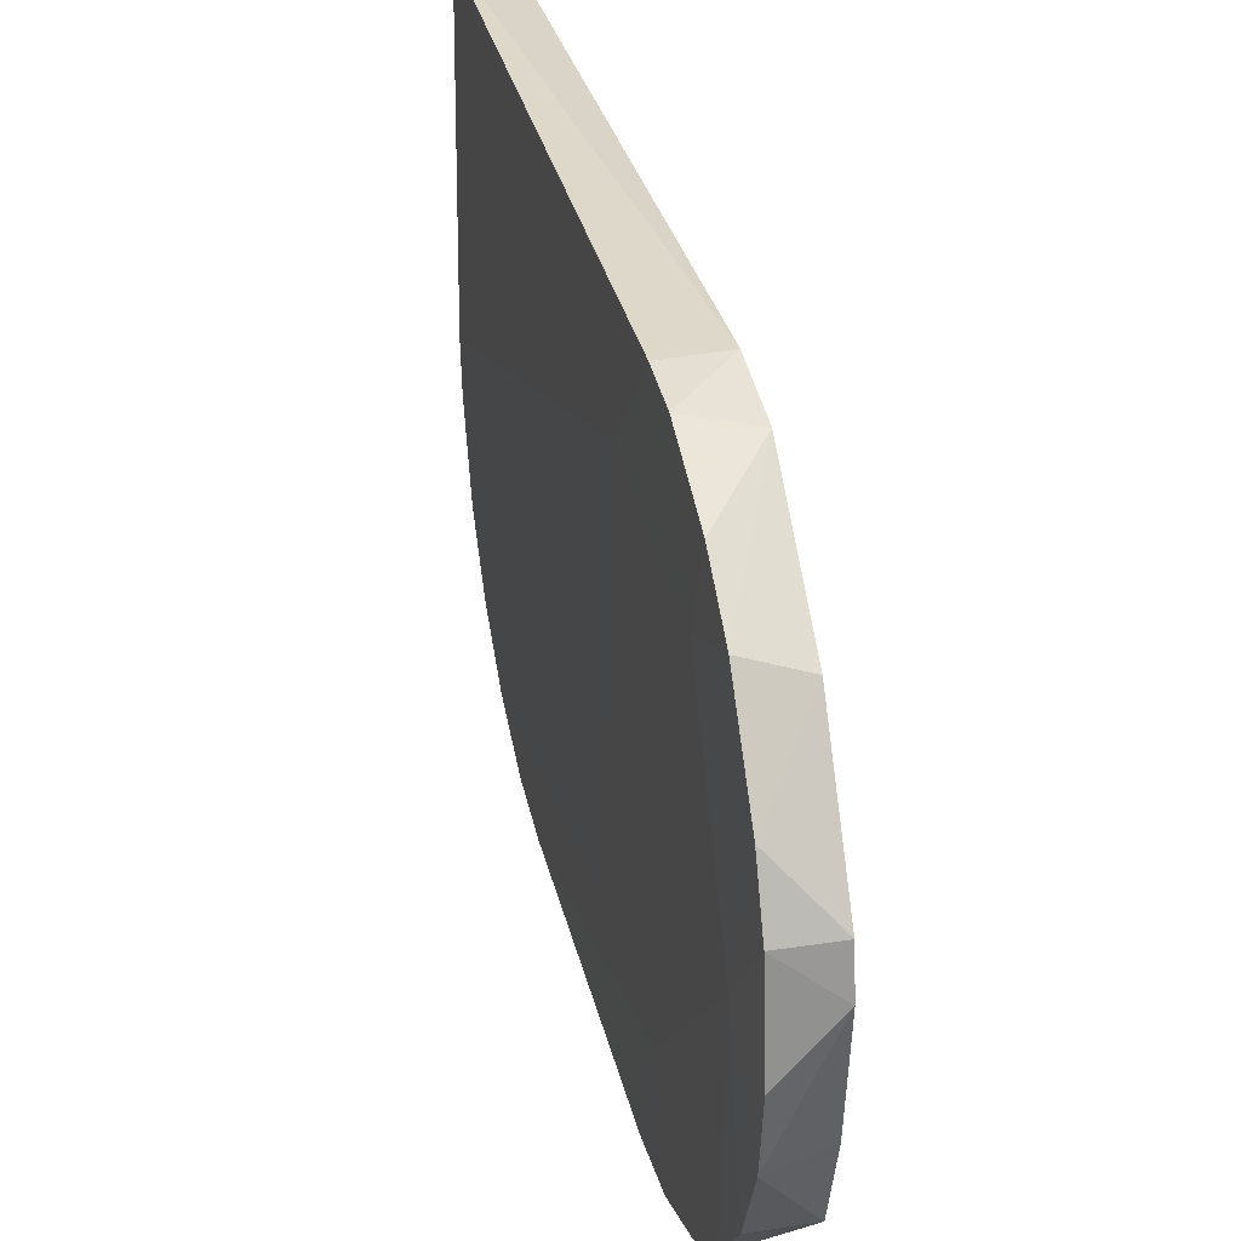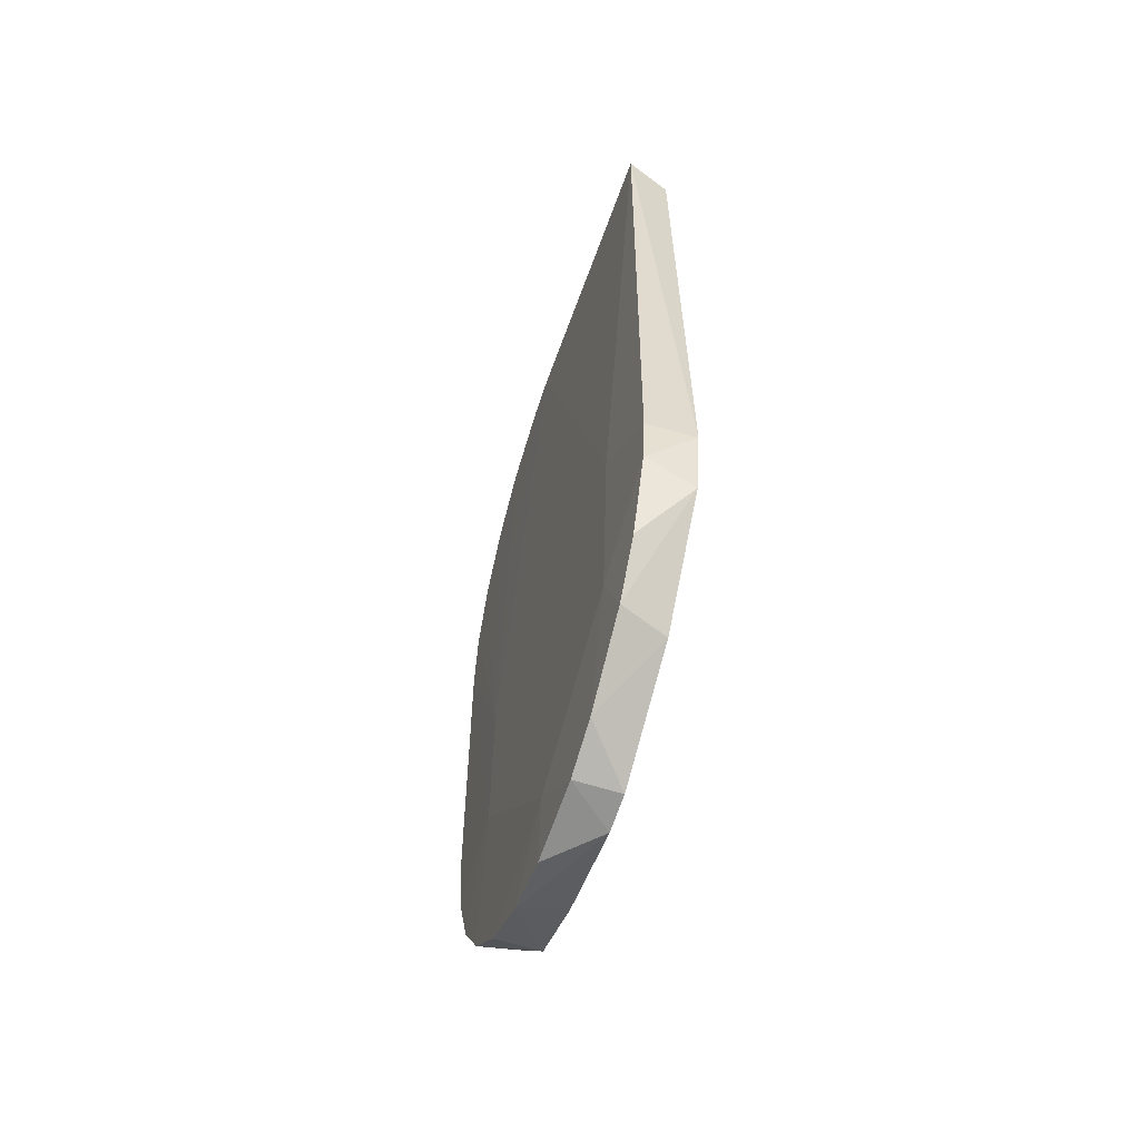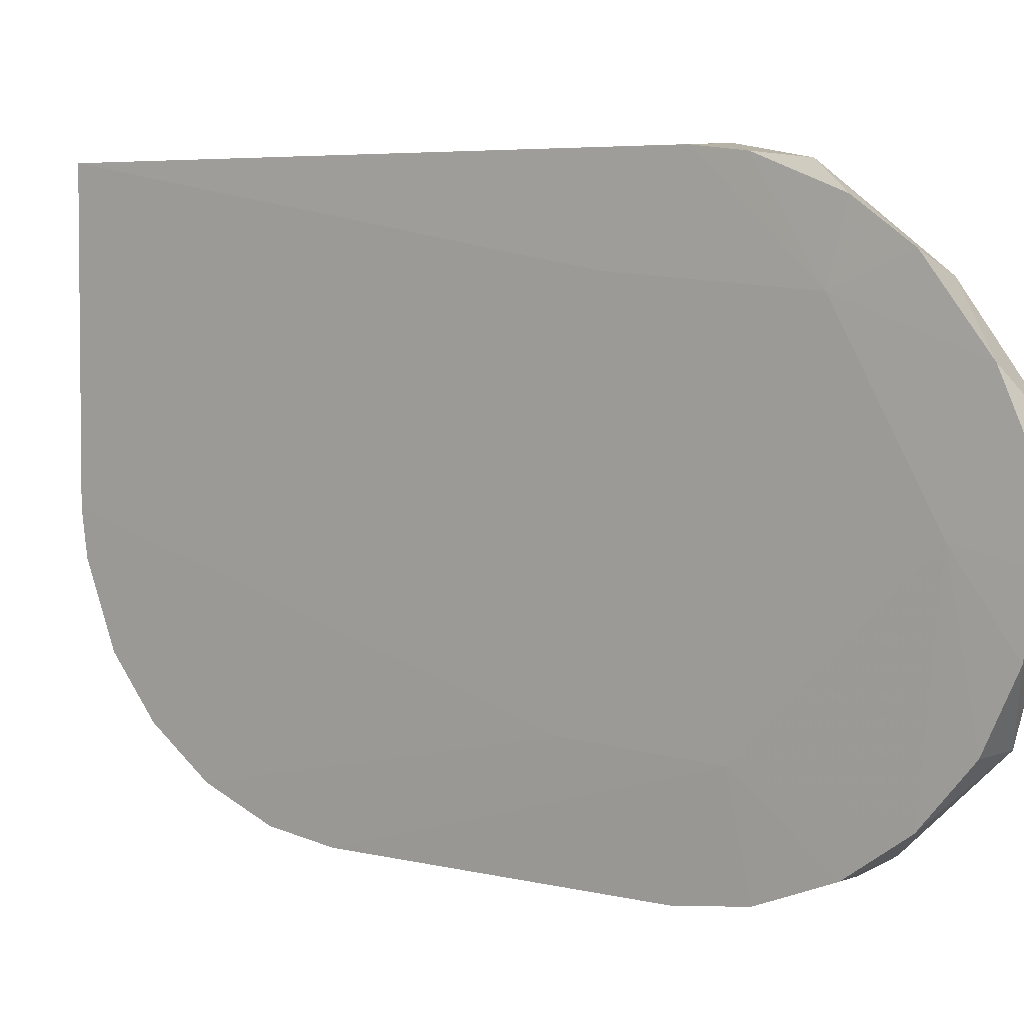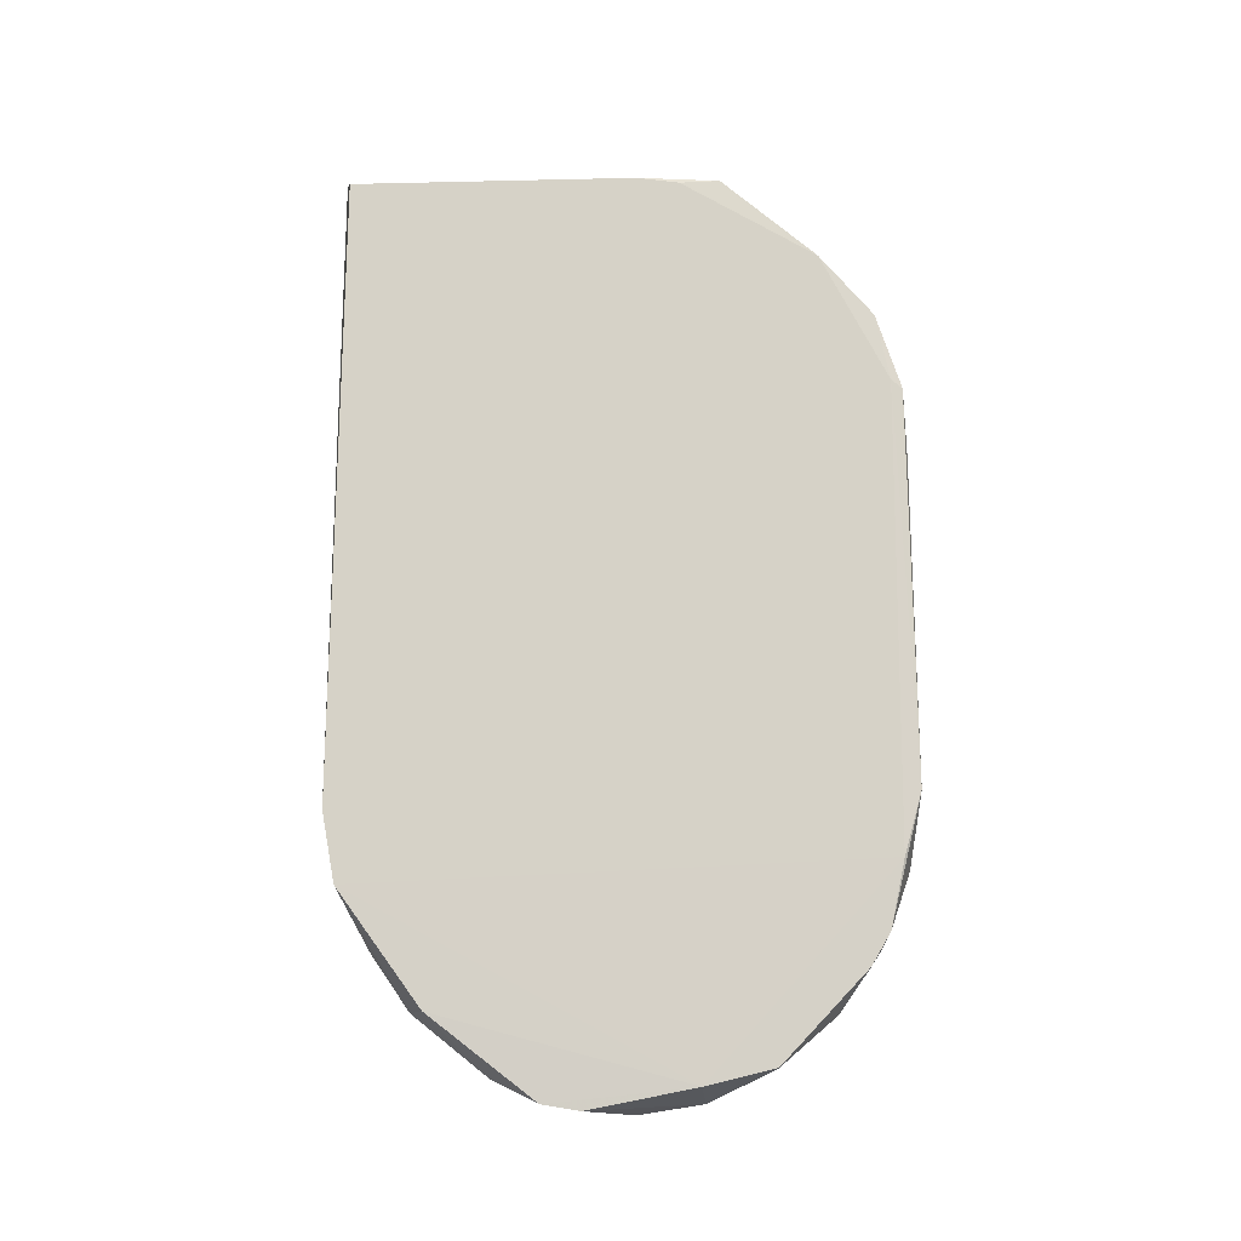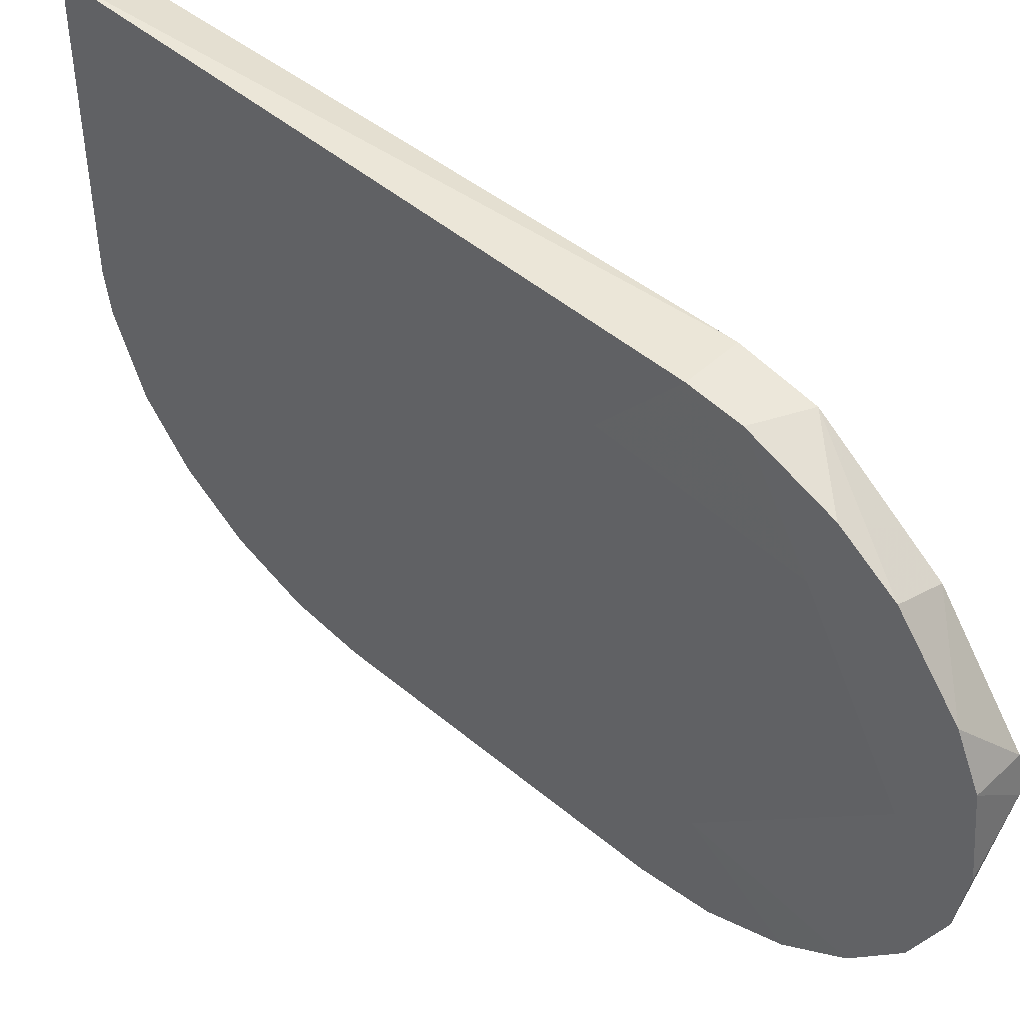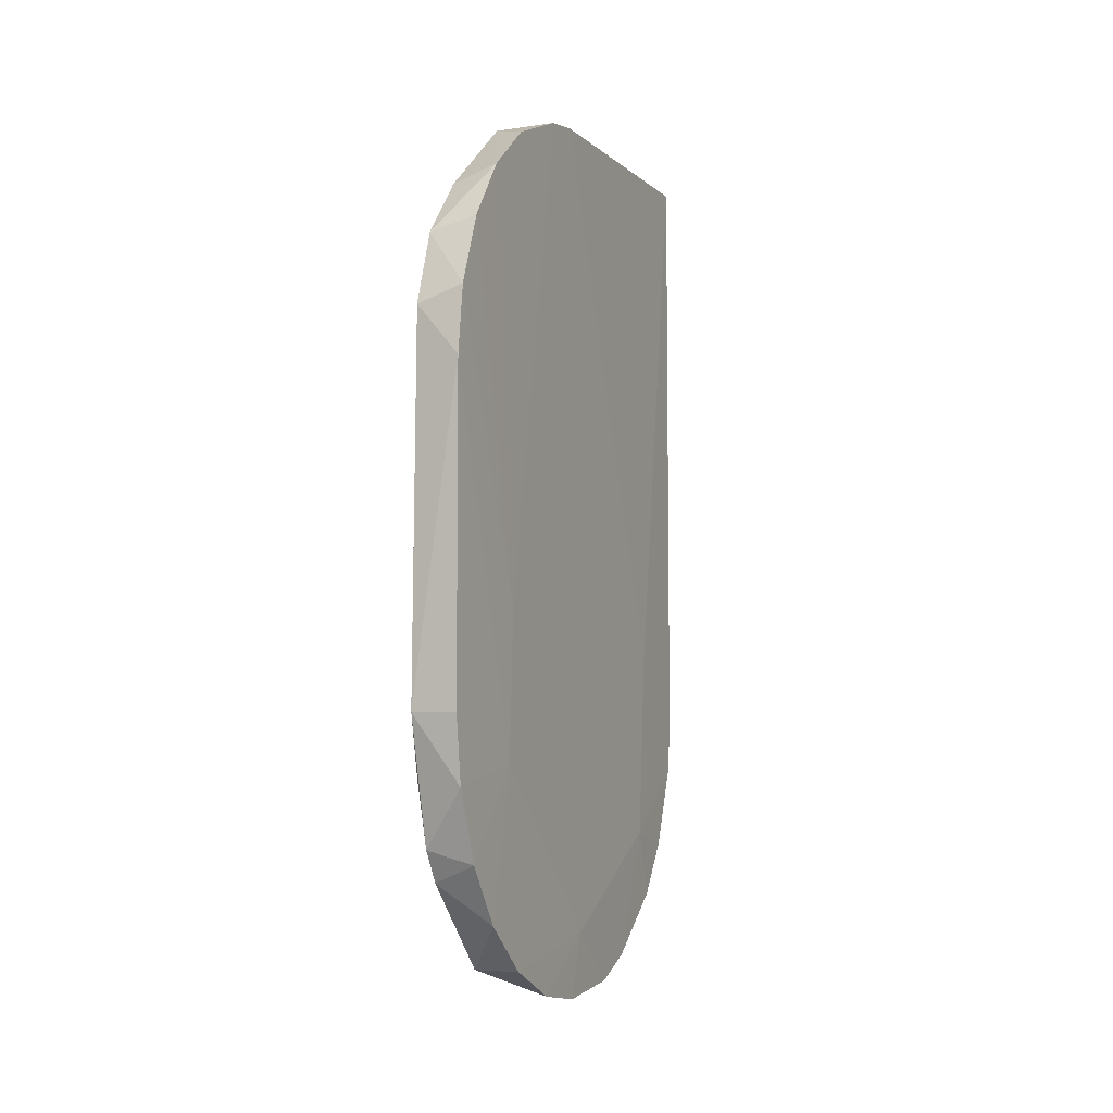
<metadata>
{"format":"obj","ext":"obj","renderer":"f3d","projection":"perspective","resolution":1024,"background":"white","views":[{"elev":30.9,"azim":167.7,"up":"+Y"},{"elev":-58.2,"azim":161.1,"up":"+Z"},{"elev":4.6,"azim":128.6,"up":"+Y"},{"elev":-13.0,"azim":-87.0,"up":"+Z"},{"elev":46.4,"azim":133.7,"up":"+Y"},{"elev":-5.3,"azim":24.1,"up":"+Z"}]}
</metadata>
<code>
v -0.7082 -0.2174 0.4636
v -0.7082 -0.2126 0.3844
v -0.7082 -0.2207 0.3999
v -0.7082 -0.1582 0.4006
v -0.7137 -0.206 0.3788
v -0.7137 -0.1854 0.3744
v -0.7078 -0.2091 0.4023
v -0.7082 -0.206 0.3788
v -0.7082 -0.2123 0.471
v -0.7082 -0.2174 0.3914
v -0.7137 -0.2009 0.4787
v -0.7082 -0.2218 0.447
v -0.7137 -0.1809 0.3751
v -0.7137 -0.2218 0.408
v -0.7082 -0.2057 0.4765
v -0.7082 -0.1983 0.3751
v -0.7082 -0.2207 0.4551
v -0.7141 -0.1571 0.4063
v -0.7141 -0.1586 0.3981
v -0.7082 -0.1964 0.4803
v -0.7137 -0.2181 0.462
v -0.7082 -0.1751 0.3778
v -0.7082 -0.1618 0.3911
v -0.7085 -0.1568 0.4813
v -0.7078 -0.1891 0.3818
v -0.7137 -0.2159 0.3892
v -0.7082 -0.1662 0.3848
v -0.7078 -0.1696 0.393
v -0.7078 -0.2084 0.4198
v -0.7082 -0.2218 0.408
v -0.7082 -0.1575 0.4065
v -0.714 -0.1684 0.3847
v -0.714 -0.2197 0.4007
v -0.714 -0.2197 0.4542
v -0.714 -0.1962 0.4785
v -0.714 -0.158 0.4792
v -0.714 -0.2119 0.4692
v -0.714 -0.1912 0.4792
v -0.714 -0.198 0.3768
v -0.7082 -0.1809 0.3751
v -0.7082 -0.1913 0.481
v -0.7082 -0.1909 0.374
v -0.7137 -0.2181 0.3929
v -0.7137 -0.221 0.4532
v -0.7078 -0.1679 0.4154
f 10 3 43
f 14 30 12
f 30 7 12
f 36 24 18
f 4 19 18
f 19 34 18
f 37 35 18
f 34 37 18
f 19 39 33
f 14 34 33
f 34 19 33
f 39 26 33
f 39 19 32
f 22 13 32
f 13 39 32
f 19 27 32
f 27 22 32
f 35 37 11
f 15 20 11
f 34 14 44
f 14 12 44
f 26 39 5
f 12 7 29
f 25 45 29
f 7 25 29
f 20 15 29
f 24 45 31
f 18 24 31
f 4 18 31
f 45 24 41
f 11 20 41
f 20 29 41
f 29 45 41
f 22 27 28
f 45 25 28
f 25 22 28
f 31 45 28
f 4 31 28
f 37 34 21
f 34 44 21
f 24 36 38
f 18 35 38
f 36 18 38
f 35 11 38
f 41 24 38
f 11 41 38
f 10 26 2
f 7 10 2
f 25 7 2
f 8 25 2
f 26 5 2
f 5 8 2
f 30 14 3
f 7 30 3
f 10 7 3
f 11 37 9
f 15 11 9
f 1 29 9
f 29 15 9
f 37 21 9
f 21 1 9
f 25 8 16
f 42 25 16
f 5 39 16
f 8 5 16
f 39 13 6
f 16 39 6
f 42 16 6
f 13 22 40
f 25 42 40
f 22 25 40
f 6 13 40
f 42 6 40
f 44 12 17
f 29 1 17
f 12 29 17
f 1 21 17
f 21 44 17
f 19 4 23
f 27 19 23
f 4 28 23
f 28 27 23
f 26 10 43
f 14 33 43
f 33 26 43
f 3 14 43

</code>
